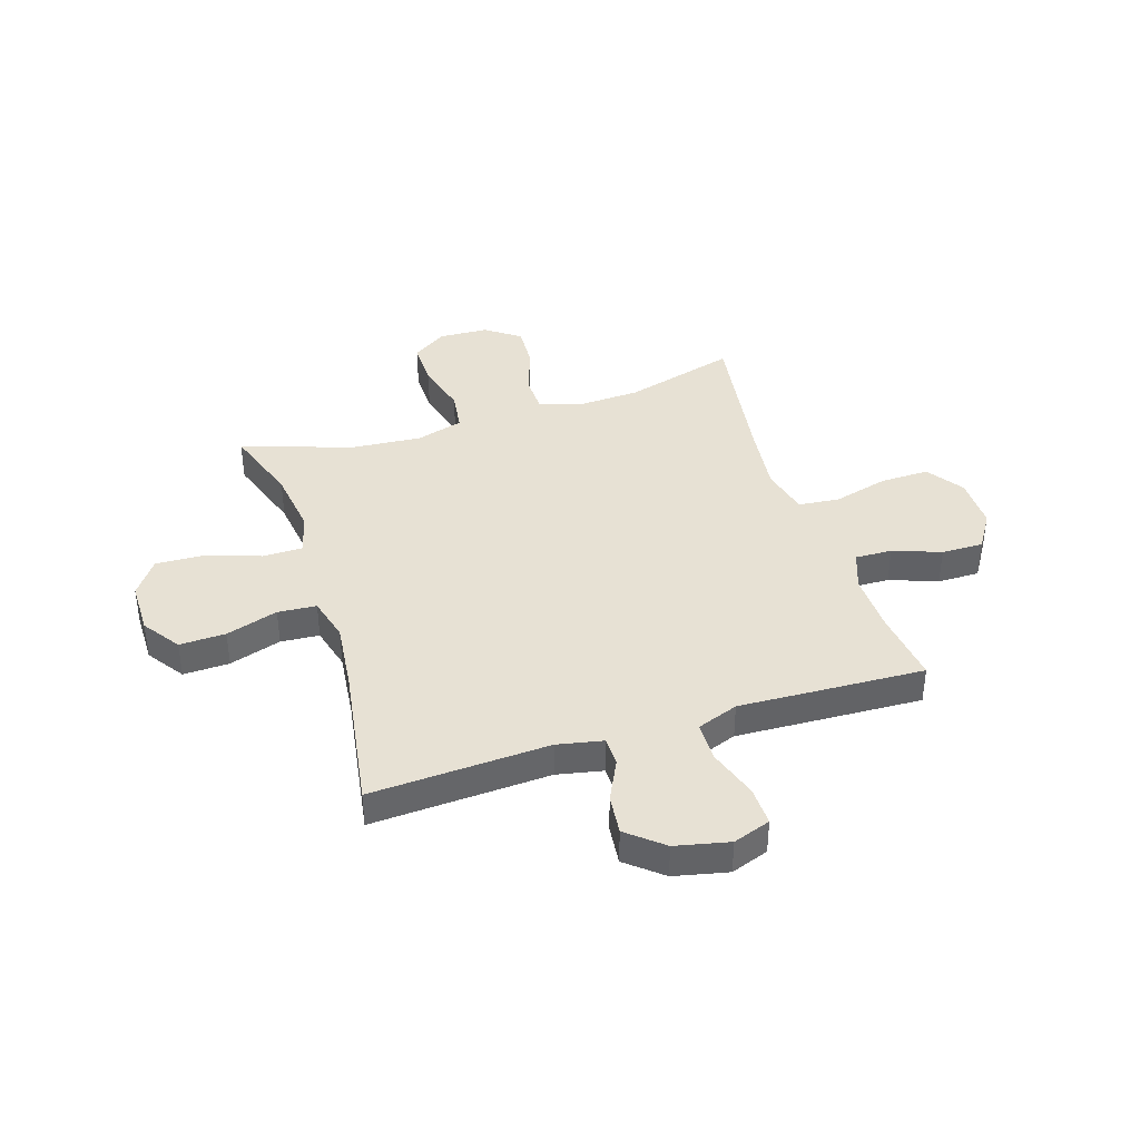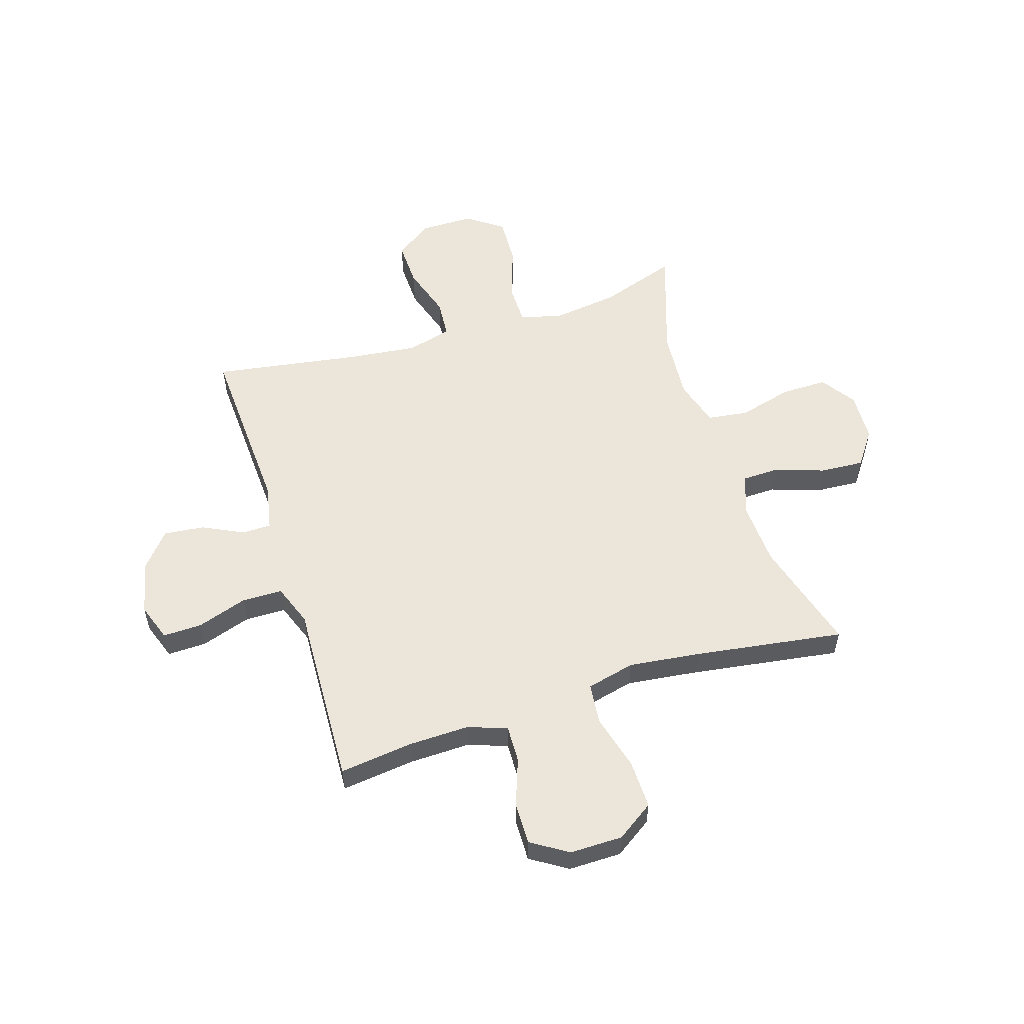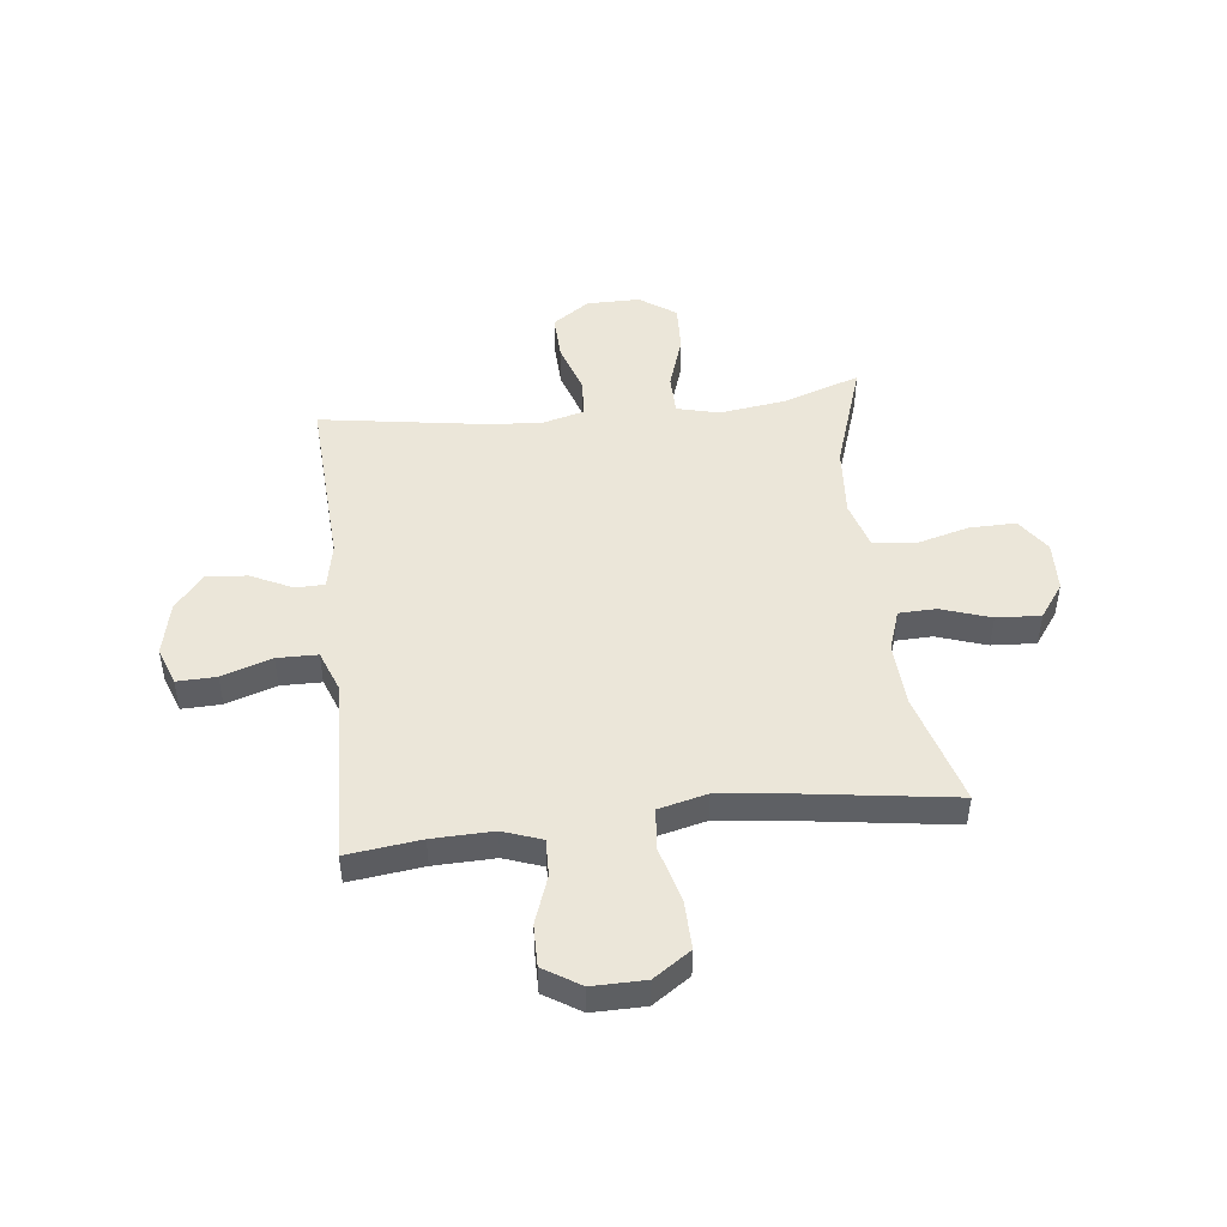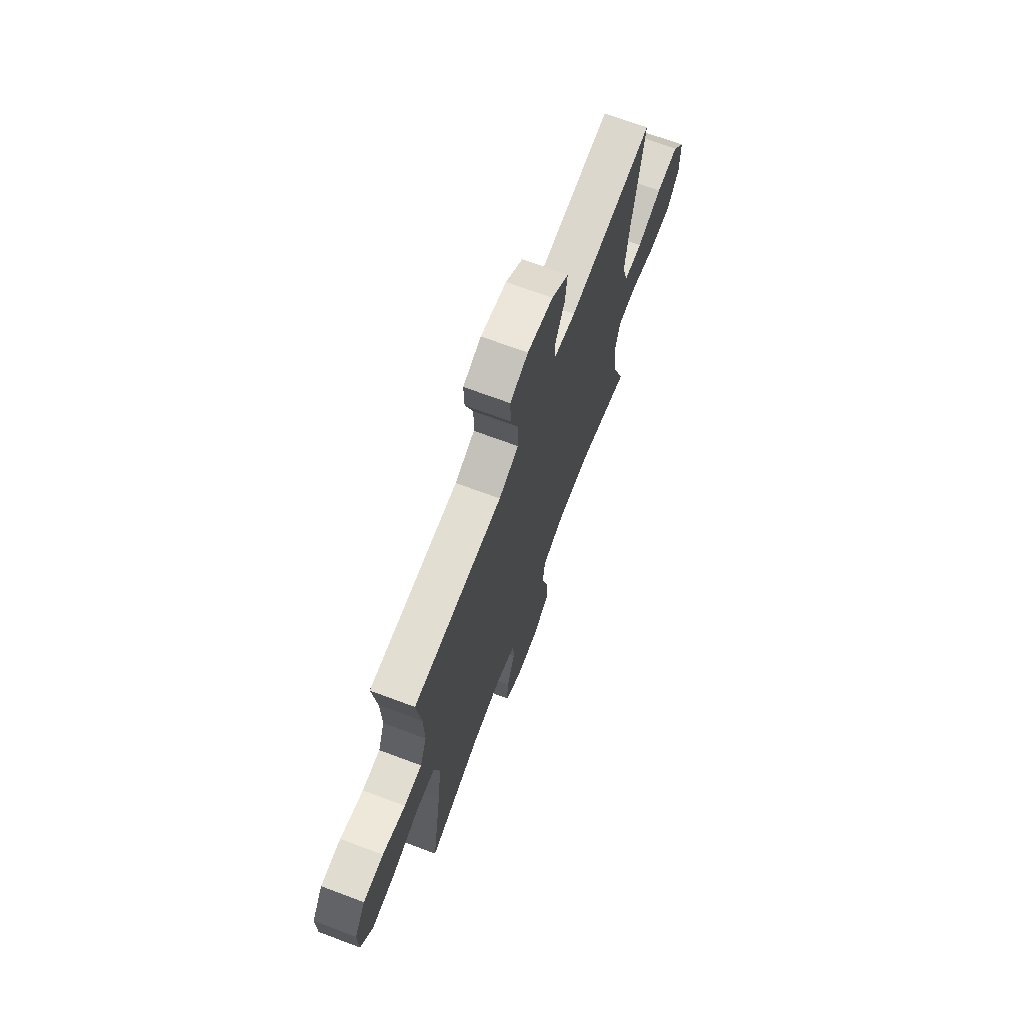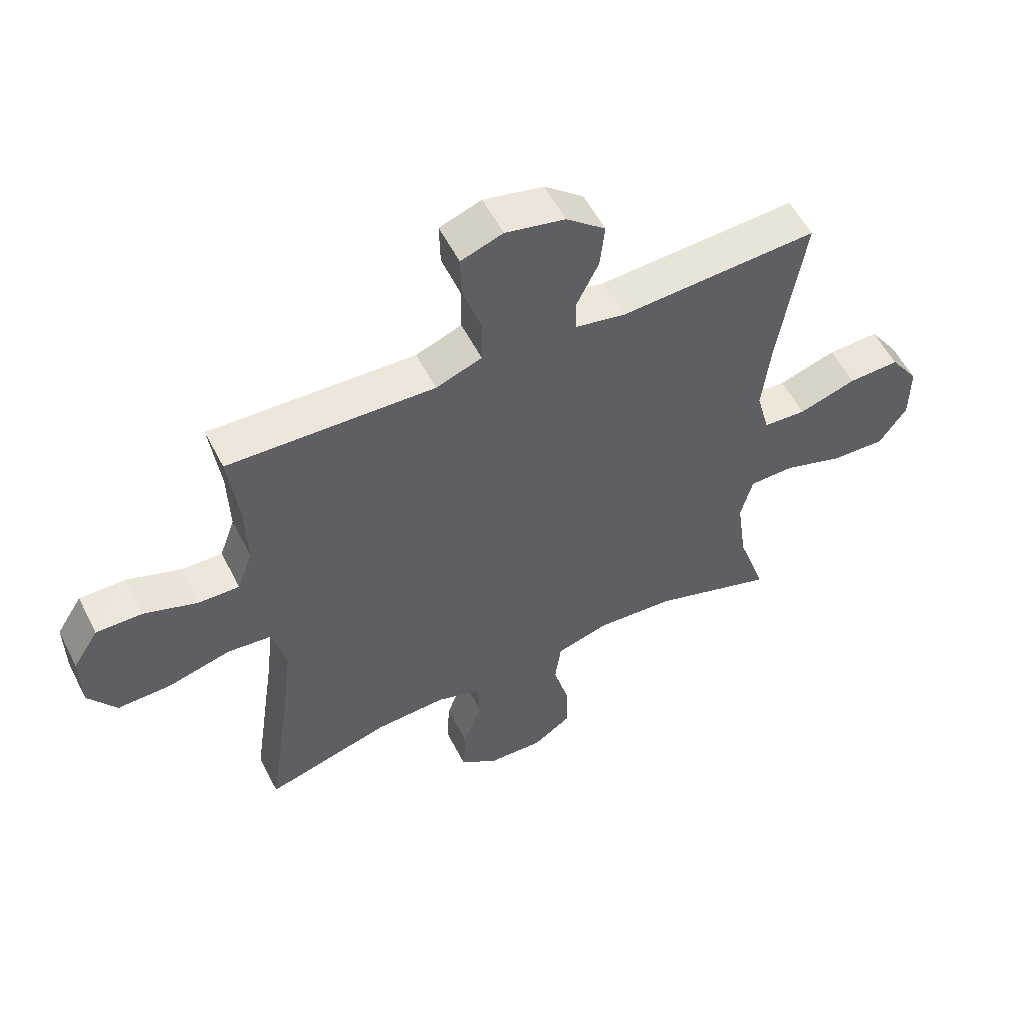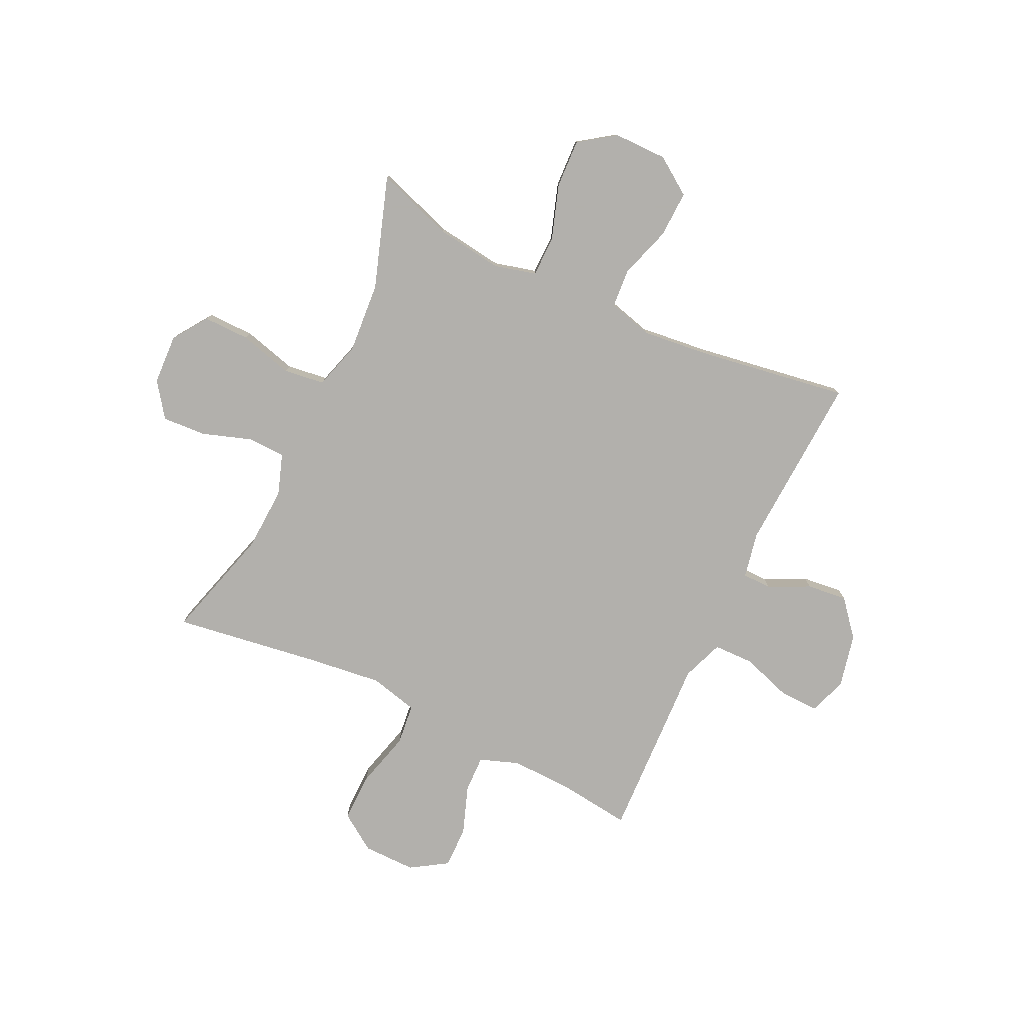
<metadata>
{"format":"obj","ext":"obj","renderer":"f3d","projection":"perspective","resolution":1024,"background":"white","views":[{"elev":39.5,"azim":-17.6,"up":"+Y"},{"elev":55.1,"azim":72.6,"up":"+Y"},{"elev":47.3,"azim":83.4,"up":"+Y"},{"elev":70.2,"azim":110.5,"up":"+Z"},{"elev":55.6,"azim":153.3,"up":"+Z"},{"elev":-78.6,"azim":-115.4,"up":"+Y"}]}
</metadata>
<code>
v 0.5 0.07 0.5
v 0.483 0.07 0.363
v 0.48 0.07 0.25
v 0.506 0.07 0.178
v 0.575 0.07 0.18
v 0.664 0.07 0.212
v 0.742 0.07 0.213
v 0.785 0.07 0.145
v 0.784 0.07 0.047
v 0.737 0.07 -0.022
v 0.646 0.07 -0.02
v 0.542 0.07 0.008
v 0.466 0.07 0
v 0.444 0.07 -0.09
v 0.46 0.07 -0.224
v 0.5 0.07 -0.5
v 0.29 0.07 -0.44
v 0.171 0.07 -0.434
v 0.095 0.07 -0.46
v 0.093 0.07 -0.529
v 0.124 0.07 -0.621
v 0.129 0.07 -0.703
v 0.065 0.07 -0.749
v -0.028 0.07 -0.753
v -0.092 0.07 -0.709
v -0.091 0.07 -0.623
v -0.064 0.07 -0.523
v -0.074 0.07 -0.447
v -0.162 0.07 -0.421
v -0.294 0.07 -0.431
v -0.5 0.07 -0.5
v -0.451 0.07 -0.356
v -0.434 0.07 -0.233
v -0.454 0.07 -0.155
v -0.529 0.07 -0.154
v -0.631 0.07 -0.188
v -0.721 0.07 -0.192
v -0.768 0.07 -0.125
v -0.768 0.07 -0.026
v -0.72 0.07 0.043
v -0.634 0.07 0.04
v -0.537 0.07 0.009
v -0.465 0.07 0.014
v -0.443 0.07 0.097
v -0.457 0.07 0.224
v -0.5 0.07 0.5
v -0.168 0.07 0.482
v -0.083 0.07 0.499
v -0.082 0.07 0.553
v -0.119 0.07 0.629
v -0.127 0.07 0.704
v -0.061 0.07 0.759
v 0.039 0.07 0.781
v 0.109 0.07 0.756
v 0.107 0.07 0.683
v 0.076 0.07 0.59
v 0.077 0.07 0.515
v 0.154 0.07 0.486
v 0.274 0.07 0.491
v 0.5 0 0.5
v 0.483 0 0.363
v 0.48 0 0.25
v 0.506 0 0.178
v 0.575 0 0.18
v 0.664 0 0.212
v 0.742 0 0.213
v 0.785 0 0.145
v 0.784 0 0.047
v 0.737 0 -0.022
v 0.646 0 -0.02
v 0.542 0 0.008
v 0.466 0 0
v 0.444 0 -0.09
v 0.46 0 -0.224
v 0.5 0 -0.5
v 0.29 0 -0.44
v 0.171 0 -0.434
v 0.095 0 -0.46
v 0.093 0 -0.529
v 0.124 0 -0.621
v 0.129 0 -0.703
v 0.065 0 -0.749
v -0.028 0 -0.753
v -0.092 0 -0.709
v -0.091 0 -0.623
v -0.064 0 -0.523
v -0.074 0 -0.447
v -0.162 0 -0.421
v -0.294 0 -0.431
v -0.5 0 -0.5
v -0.451 0 -0.356
v -0.434 0 -0.233
v -0.454 0 -0.155
v -0.529 0 -0.154
v -0.631 0 -0.188
v -0.721 0 -0.192
v -0.768 0 -0.125
v -0.768 0 -0.026
v -0.72 0 0.043
v -0.634 0 0.04
v -0.537 0 0.009
v -0.465 0 0.014
v -0.443 0 0.097
v -0.457 0 0.224
v -0.5 0 0.5
v -0.168 0 0.482
v -0.083 0 0.499
v -0.082 0 0.553
v -0.119 0 0.629
v -0.127 0 0.704
v -0.061 0 0.759
v 0.039 0 0.781
v 0.109 0 0.756
v 0.107 0 0.683
v 0.076 0 0.59
v 0.077 0 0.515
v 0.154 0 0.486
v 0.274 0 0.491
f 58 59 1 2
f 54 55 56
f 53 54 56
f 52 53 56
f 51 52 56
f 50 51 56
f 49 50 56
f 48 49 56 57
f 47 48 57 58
f 45 46 47
f 58 2 3
f 47 58 3
f 45 47 3
f 44 45 3
f 40 41 42
f 39 40 42
f 38 39 42
f 37 38 42
f 36 37 42
f 35 36 42
f 34 35 42 43
f 44 3 4
f 43 44 4
f 34 43 4
f 33 34 4
f 30 31 32
f 33 4 5
f 32 33 5
f 30 32 5
f 29 30 5
f 25 26 27
f 24 25 27
f 23 24 27
f 22 23 27
f 21 22 27
f 20 21 27
f 19 20 27 28
f 28 29 5
f 19 28 5
f 18 19 5
f 15 16 17
f 14 15 17 18
f 10 11 12
f 9 10 12
f 8 9 12
f 7 8 12
f 6 7 12
f 5 6 12
f 5 12 13
f 18 5 13
f 13 14 18
f 61 60 118 117
f 115 114 113
f 115 113 112
f 115 112 111
f 115 111 110
f 115 110 109
f 115 109 108
f 116 115 108 107
f 117 116 107 106
f 106 105 104
f 62 61 117
f 62 117 106
f 62 106 104
f 62 104 103
f 101 100 99
f 101 99 98
f 101 98 97
f 101 97 96
f 101 96 95
f 101 95 94
f 102 101 94 93
f 63 62 103
f 63 103 102
f 63 102 93
f 63 93 92
f 91 90 89
f 64 63 92
f 64 92 91
f 64 91 89
f 64 89 88
f 86 85 84
f 86 84 83
f 86 83 82
f 86 82 81
f 86 81 80
f 86 80 79
f 87 86 79 78
f 64 88 87
f 64 87 78
f 64 78 77
f 76 75 74
f 77 76 74 73
f 71 70 69
f 71 69 68
f 71 68 67
f 71 67 66
f 71 66 65
f 71 65 64
f 72 71 64
f 72 64 77
f 77 73 72
f 1 60 61 2
f 2 61 62 3
f 3 62 63 4
f 4 63 64 5
f 5 64 65 6
f 6 65 66 7
f 7 66 67 8
f 8 67 68 9
f 9 68 69 10
f 10 69 70 11
f 11 70 71 12
f 12 71 72 13
f 13 72 73 14
f 14 73 74 15
f 15 74 75 16
f 16 75 76 17
f 17 76 77 18
f 18 77 78 19
f 19 78 79 20
f 20 79 80 21
f 21 80 81 22
f 22 81 82 23
f 23 82 83 24
f 24 83 84 25
f 25 84 85 26
f 26 85 86 27
f 27 86 87 28
f 28 87 88 29
f 29 88 89 30
f 30 89 90 31
f 31 90 91 32
f 32 91 92 33
f 33 92 93 34
f 34 93 94 35
f 35 94 95 36
f 36 95 96 37
f 37 96 97 38
f 38 97 98 39
f 39 98 99 40
f 40 99 100 41
f 41 100 101 42
f 42 101 102 43
f 43 102 103 44
f 44 103 104 45
f 45 104 105 46
f 46 105 106 47
f 47 106 107 48
f 48 107 108 49
f 49 108 109 50
f 50 109 110 51
f 51 110 111 52
f 52 111 112 53
f 53 112 113 54
f 54 113 114 55
f 55 114 115 56
f 56 115 116 57
f 57 116 117 58
f 58 117 118 59
f 59 118 60 1

</code>
